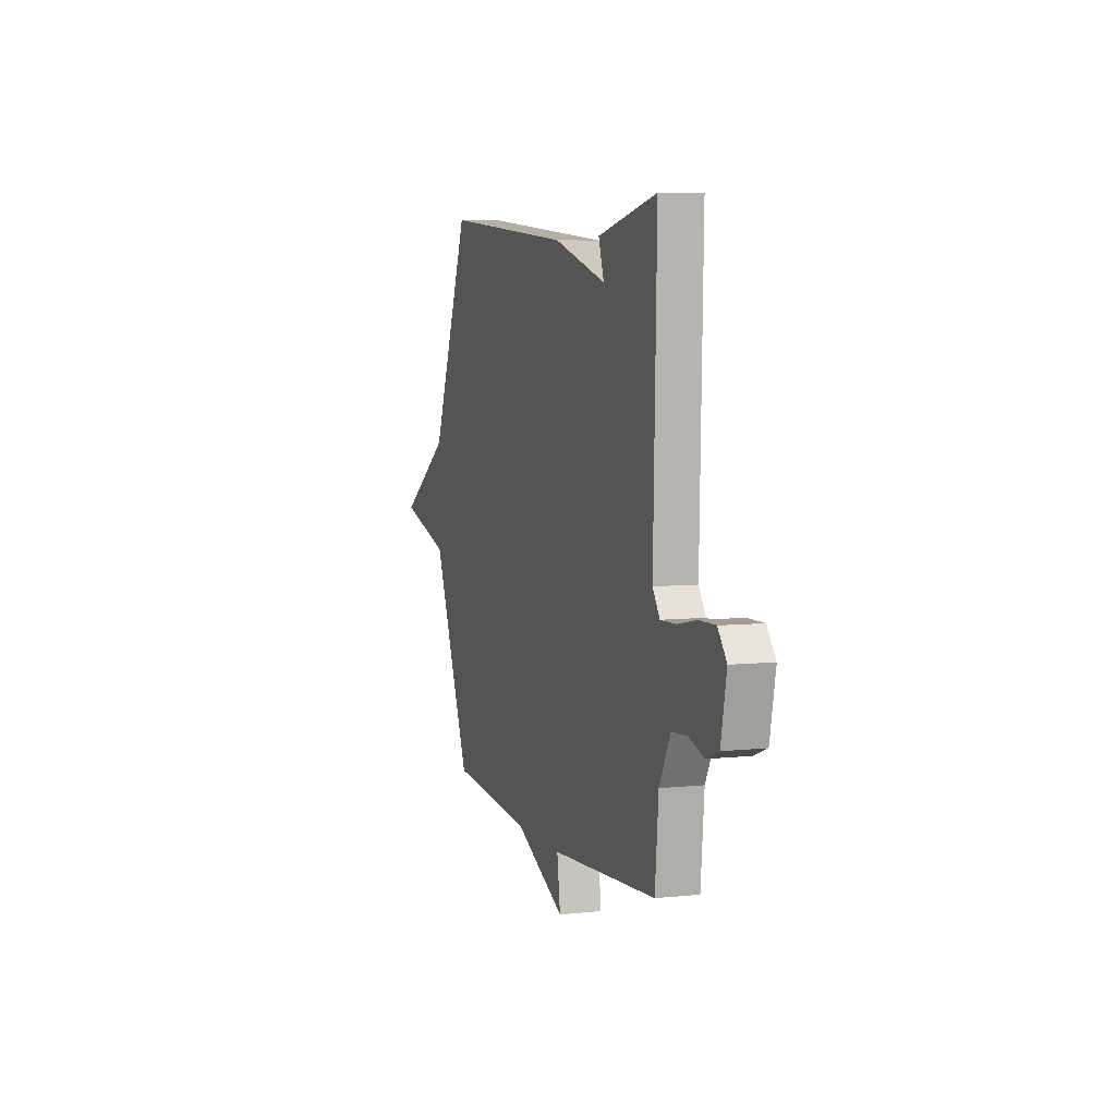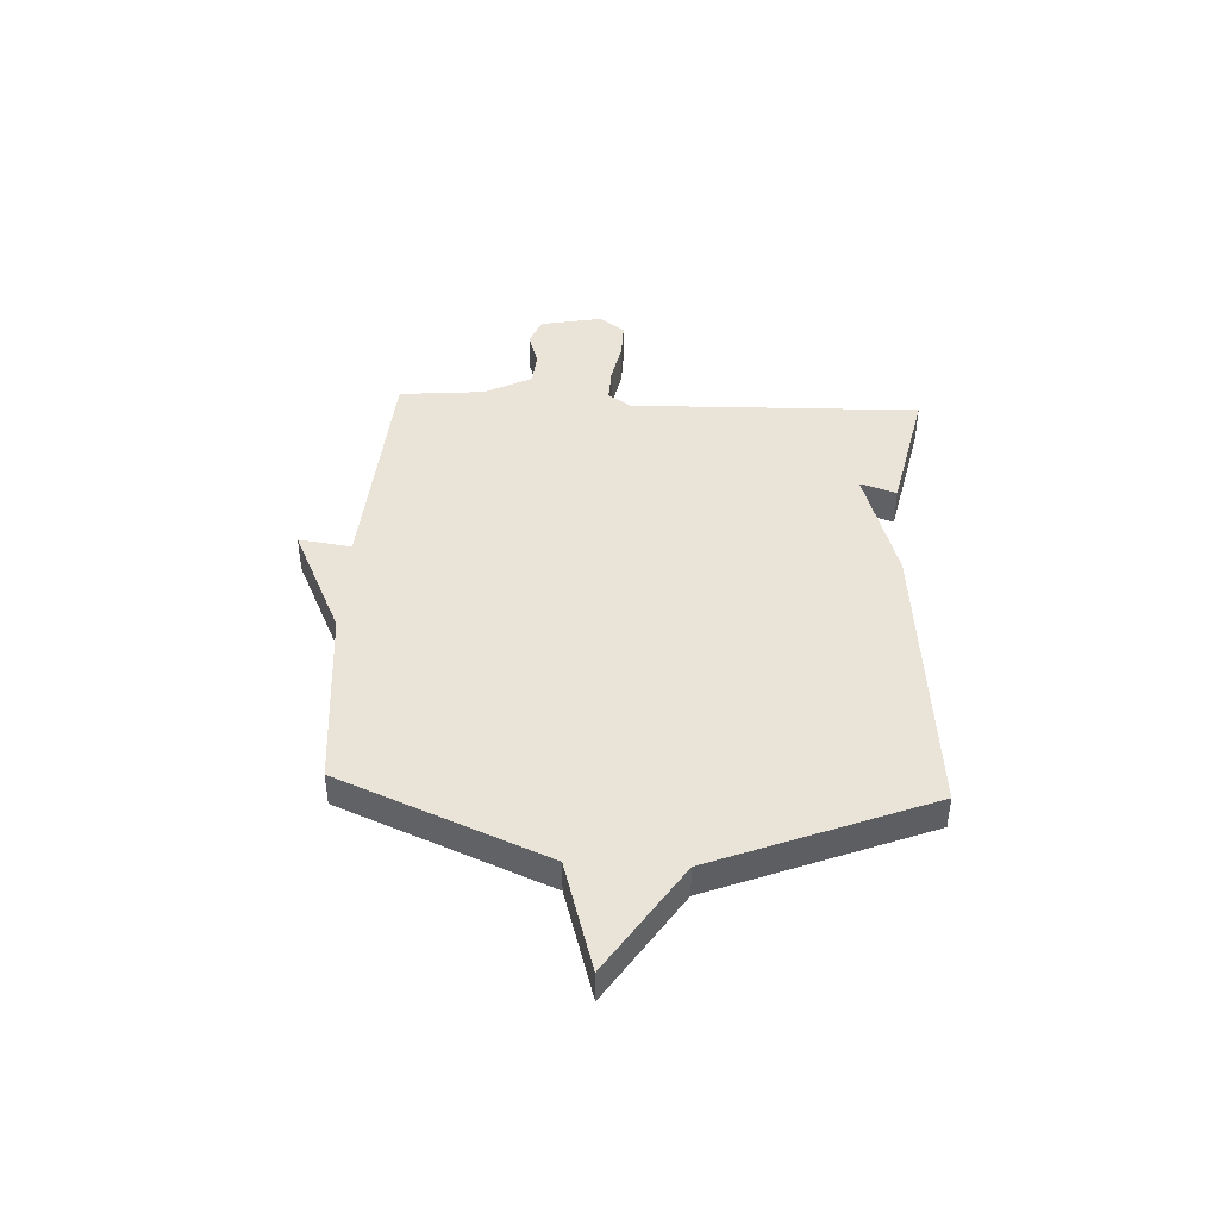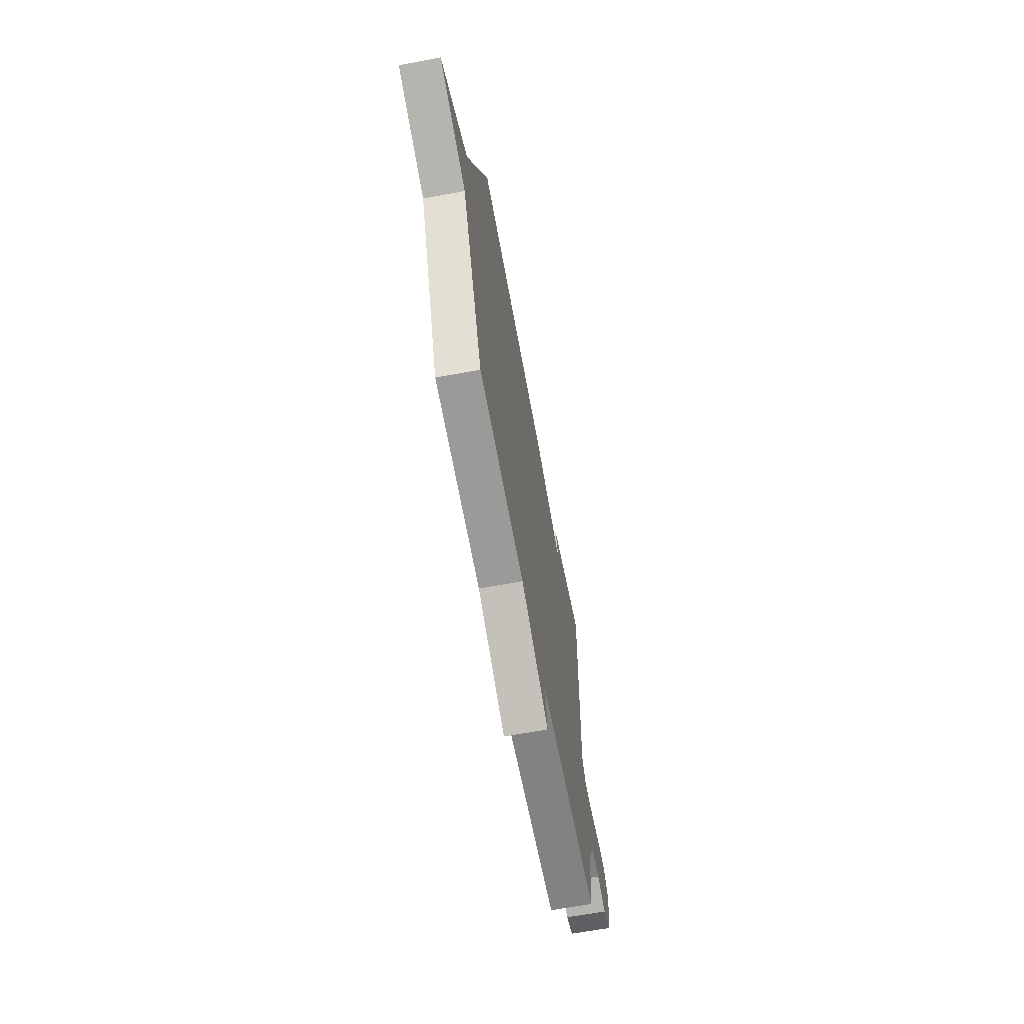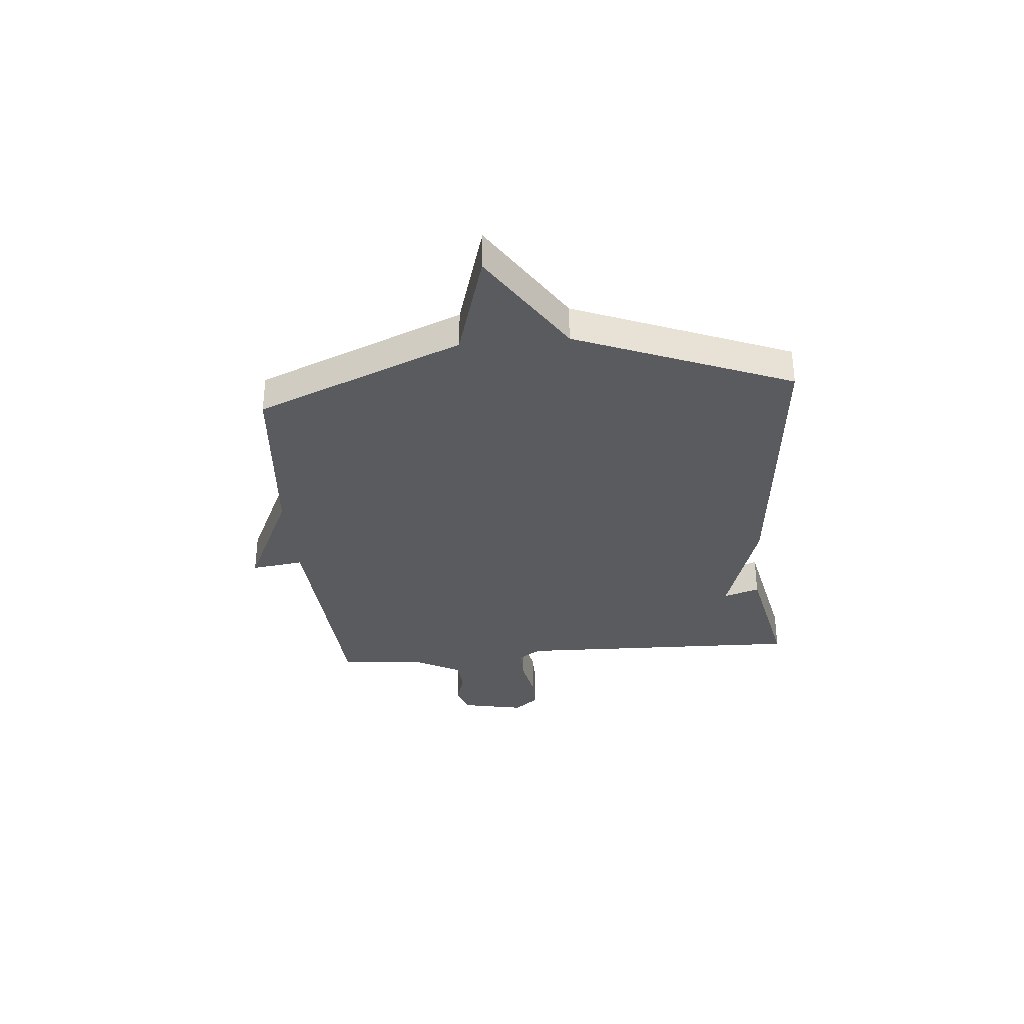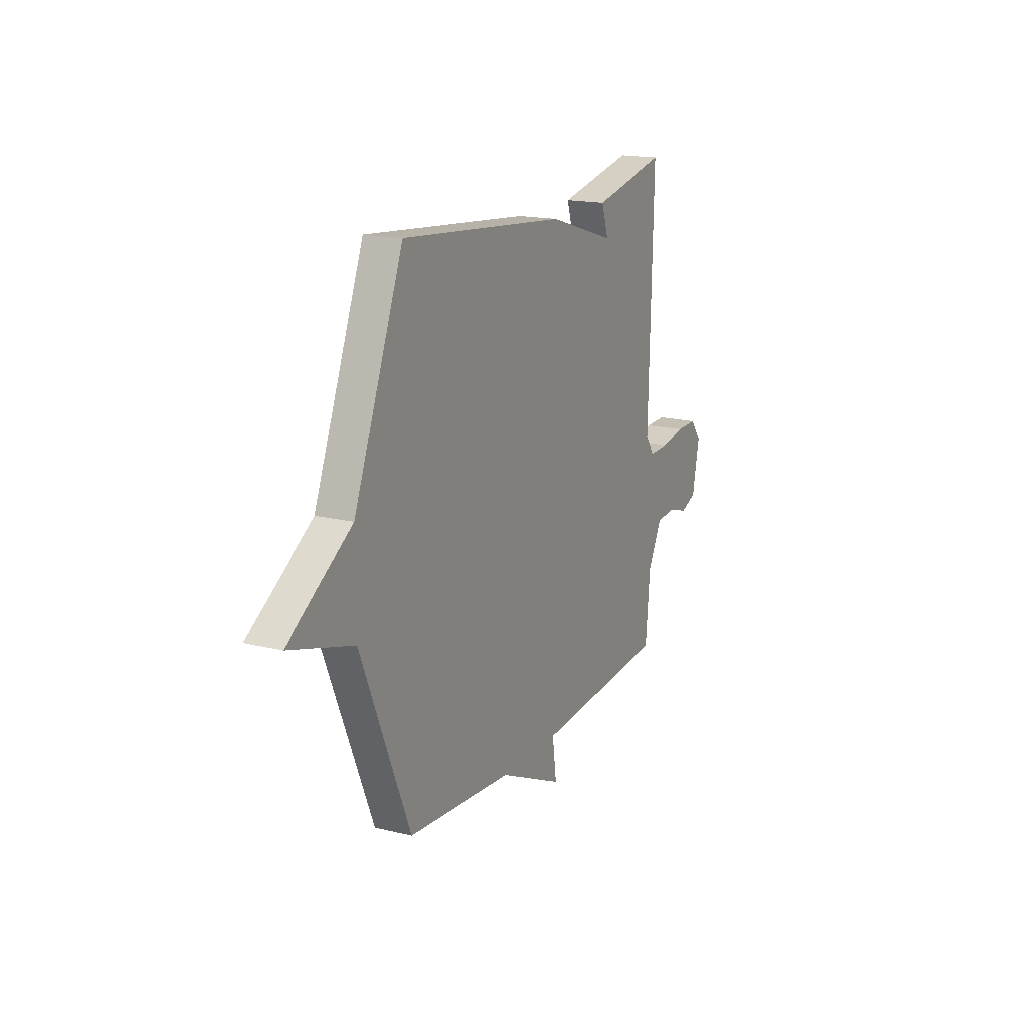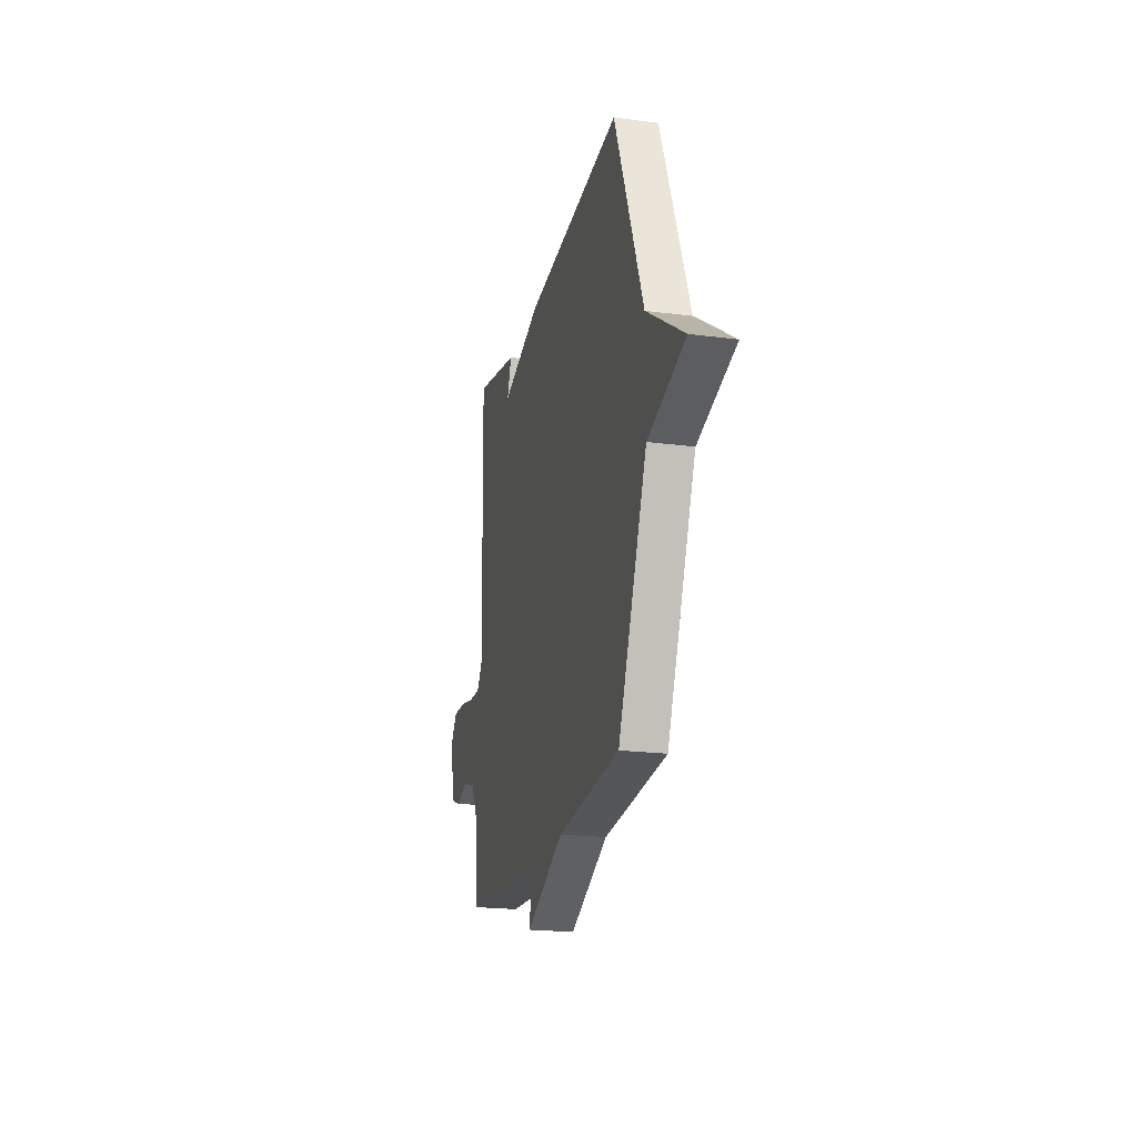
<metadata>
{"format":"obj","ext":"obj","renderer":"f3d","projection":"perspective","resolution":1024,"background":"white","views":[{"elev":5.9,"azim":71.9,"up":"+Z"},{"elev":43.0,"azim":-87.1,"up":"+Y"},{"elev":-64.5,"azim":-79.4,"up":"+Z"},{"elev":-33.2,"azim":-85.0,"up":"+Y"},{"elev":17.1,"azim":-63.7,"up":"+Z"},{"elev":-20.7,"azim":-103.3,"up":"+Z"}]}
</metadata>
<code>
v -0.5 0.07 -0.5
v -0.663 0.07 -0.108
v -0.873 0.07 -0.045
v -0.663 0.07 0.092
v -0.5 0.07 0.5
v 0.05 0.07 0.448
v 0.273 0.07 0.379
v 0.25 0.07 0.448
v 0.5 0.07 0.5
v 0.486 0.07 -0.052
v 0.516 0.07 -0.096
v 0.582 0.07 -0.094
v 0.662 0.07 -0.078
v 0.731 0.07 -0.077
v 0.768 0.07 -0.124
v 0.744 0.07 -0.243
v 0.691 0.07 -0.263
v 0.626 0.07 -0.243
v 0.562 0.07 -0.248
v 0.515 0.07 -0.337
v 0.5 0.07 -0.5
v 0.051 0.07 -0.531
v 0.065 0.07 -0.631
v -0.149 0.07 -0.531
v -0.5 0 -0.5
v -0.663 0 -0.108
v -0.873 0 -0.045
v -0.663 0 0.092
v -0.5 0 0.5
v 0.05 0 0.448
v 0.273 0 0.379
v 0.25 0 0.448
v 0.5 0 0.5
v 0.486 0 -0.052
v 0.516 0 -0.096
v 0.582 0 -0.094
v 0.662 0 -0.078
v 0.731 0 -0.077
v 0.768 0 -0.124
v 0.744 0 -0.243
v 0.691 0 -0.263
v 0.626 0 -0.243
v 0.562 0 -0.248
v 0.515 0 -0.337
v 0.5 0 -0.5
v 0.051 0 -0.531
v 0.065 0 -0.631
v -0.149 0 -0.531
f 22 23 24
f 24 1 2
f 22 24 2
f 21 22 2
f 20 21 2
f 2 3 4
f 20 2 4
f 19 20 4
f 4 5 6
f 19 4 6
f 18 19 6
f 16 17 18
f 15 16 18
f 14 15 18
f 13 14 18
f 12 13 18
f 11 12 18
f 11 18 6
f 10 11 6
f 7 8 9 10
f 6 7 10
f 48 47 46
f 26 25 48
f 26 48 46
f 26 46 45
f 26 45 44
f 28 27 26
f 28 26 44
f 28 44 43
f 30 29 28
f 30 28 43
f 30 43 42
f 42 41 40
f 42 40 39
f 42 39 38
f 42 38 37
f 42 37 36
f 42 36 35
f 30 42 35
f 30 35 34
f 34 33 32 31
f 34 31 30
f 1 25 26 2
f 2 26 27 3
f 3 27 28 4
f 4 28 29 5
f 5 29 30 6
f 6 30 31 7
f 7 31 32 8
f 8 32 33 9
f 9 33 34 10
f 10 34 35 11
f 11 35 36 12
f 12 36 37 13
f 13 37 38 14
f 14 38 39 15
f 15 39 40 16
f 16 40 41 17
f 17 41 42 18
f 18 42 43 19
f 19 43 44 20
f 20 44 45 21
f 21 45 46 22
f 22 46 47 23
f 23 47 48 24
f 24 48 25 1

</code>
